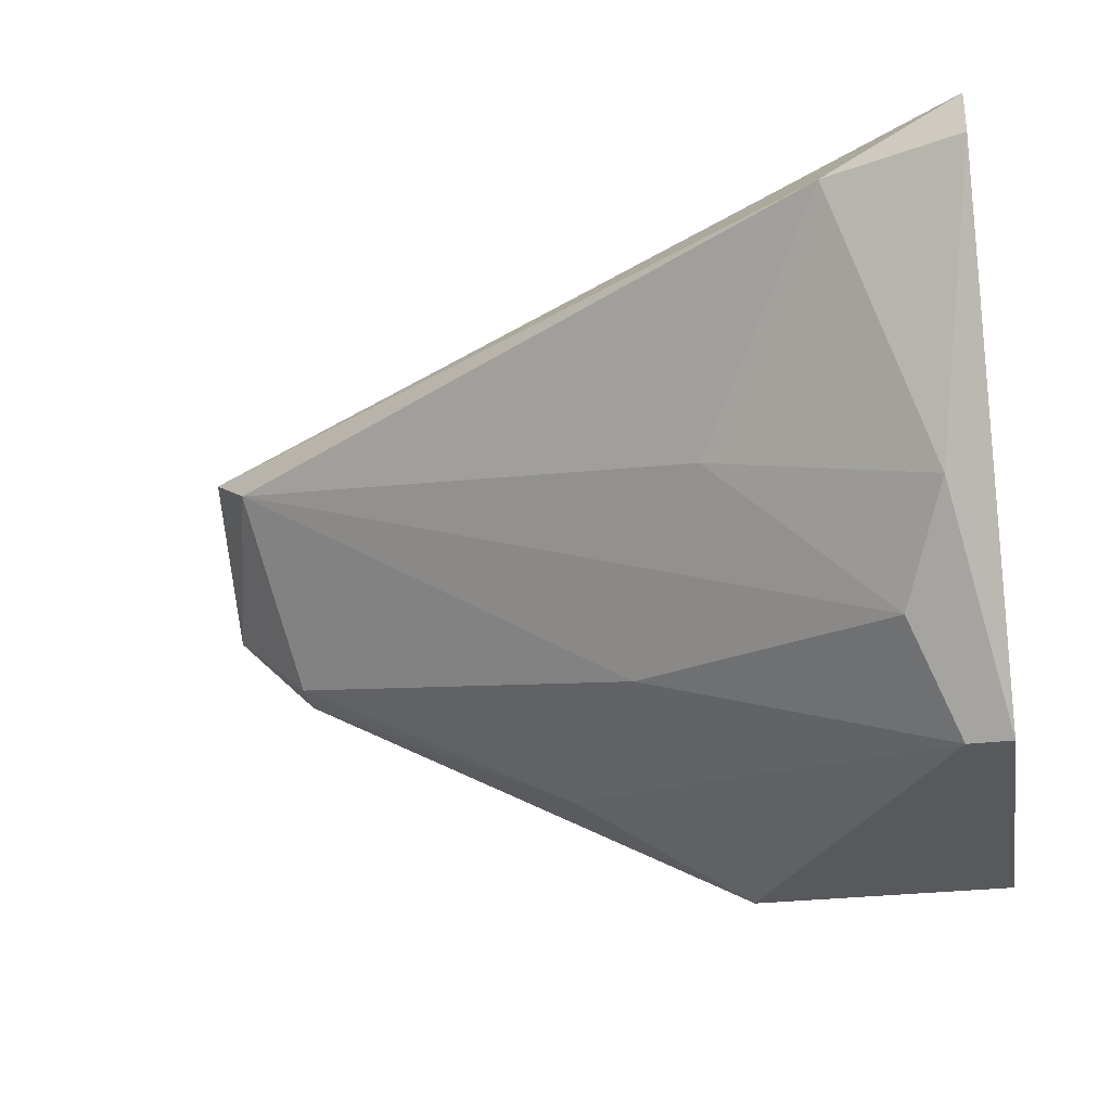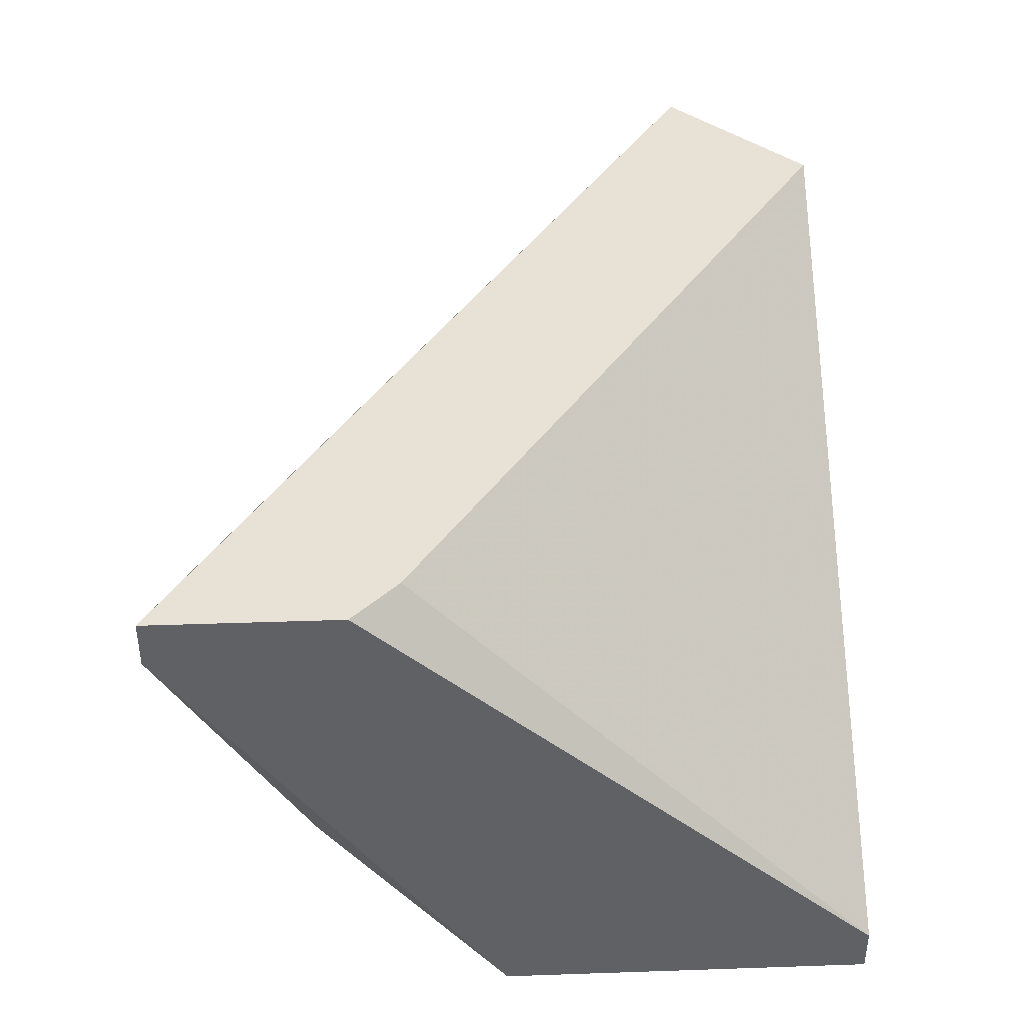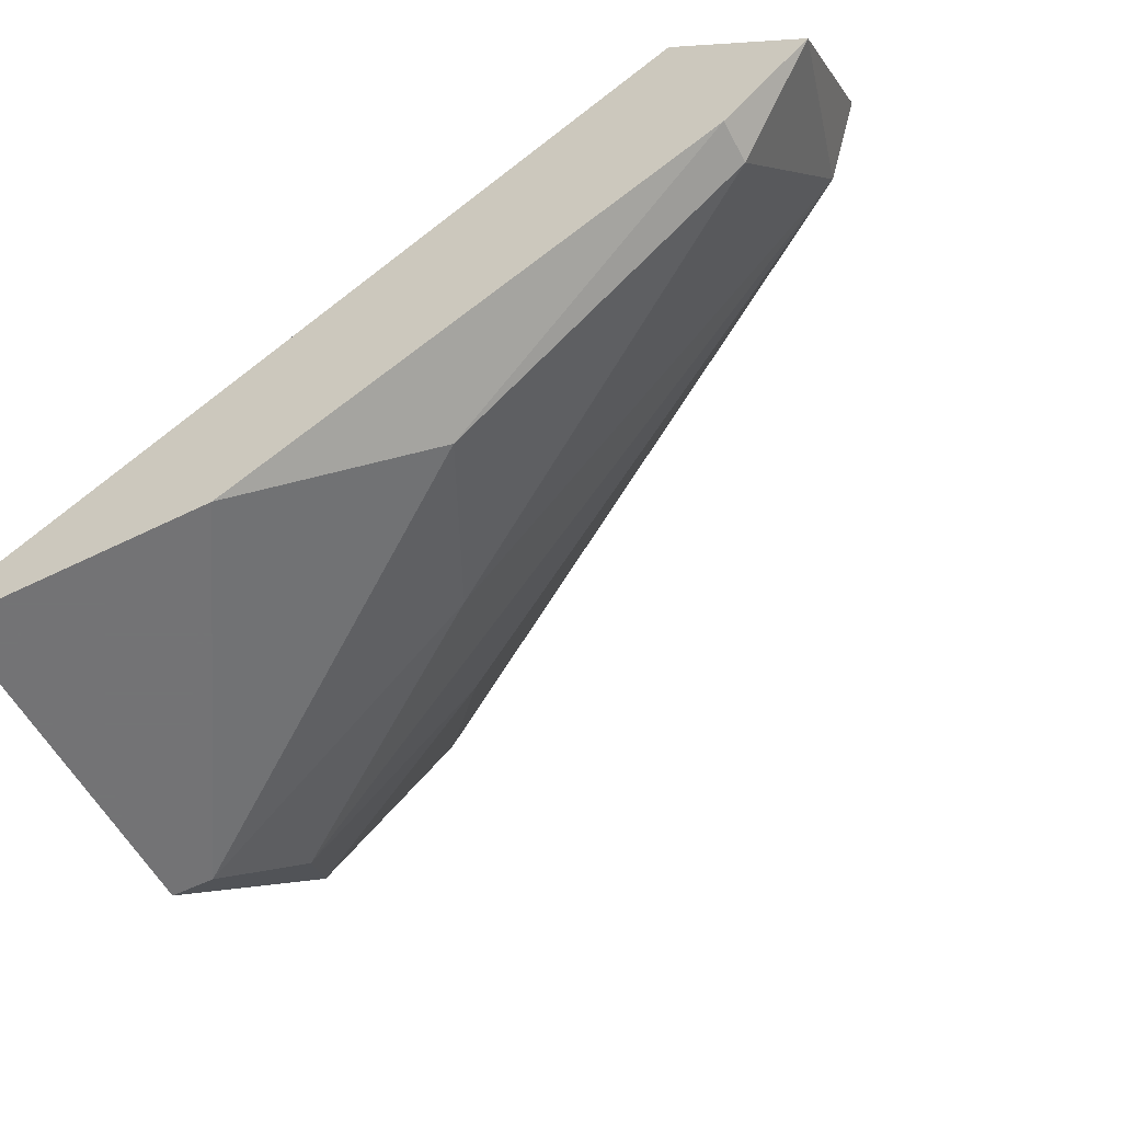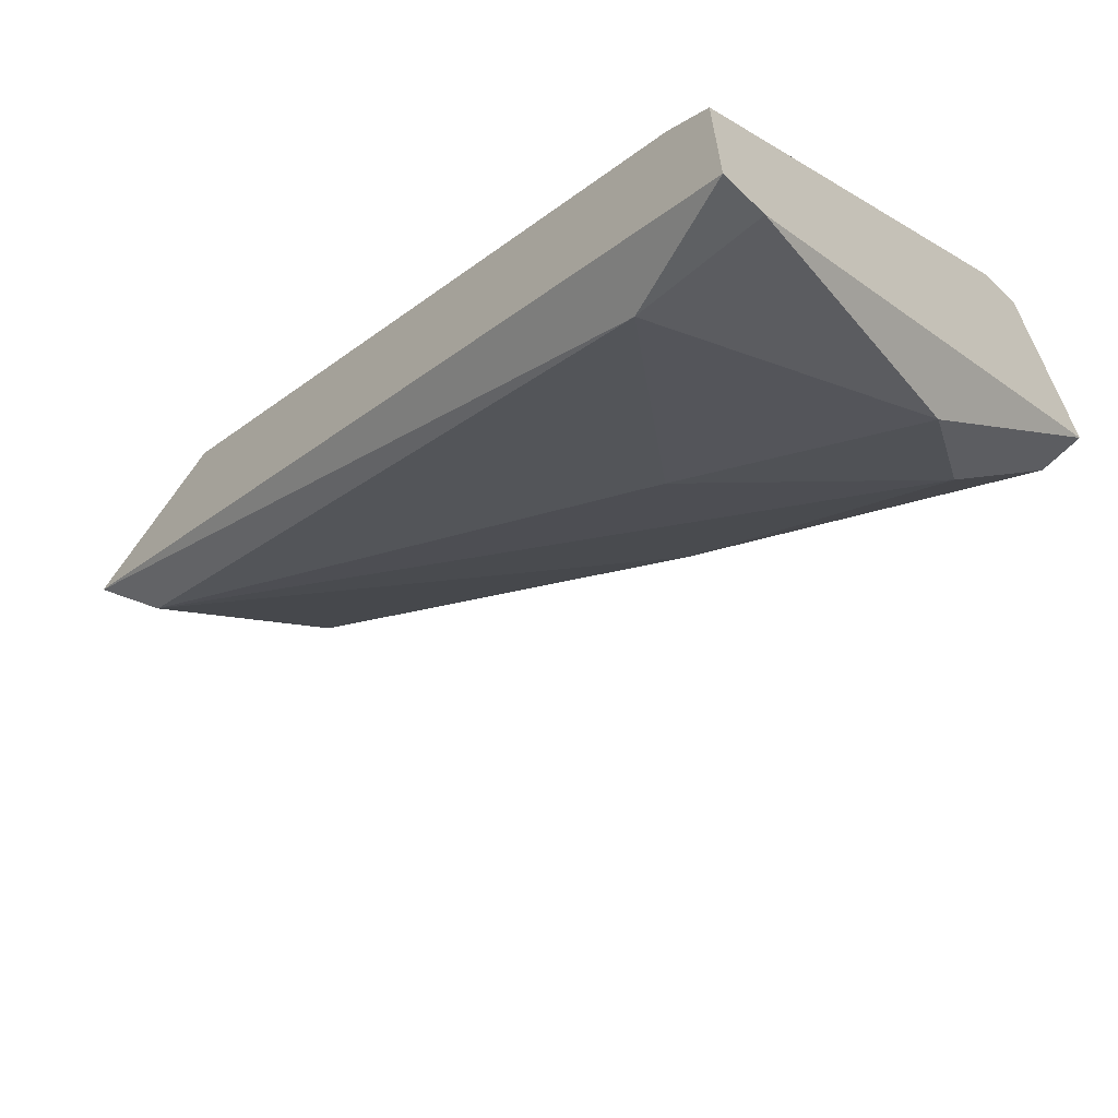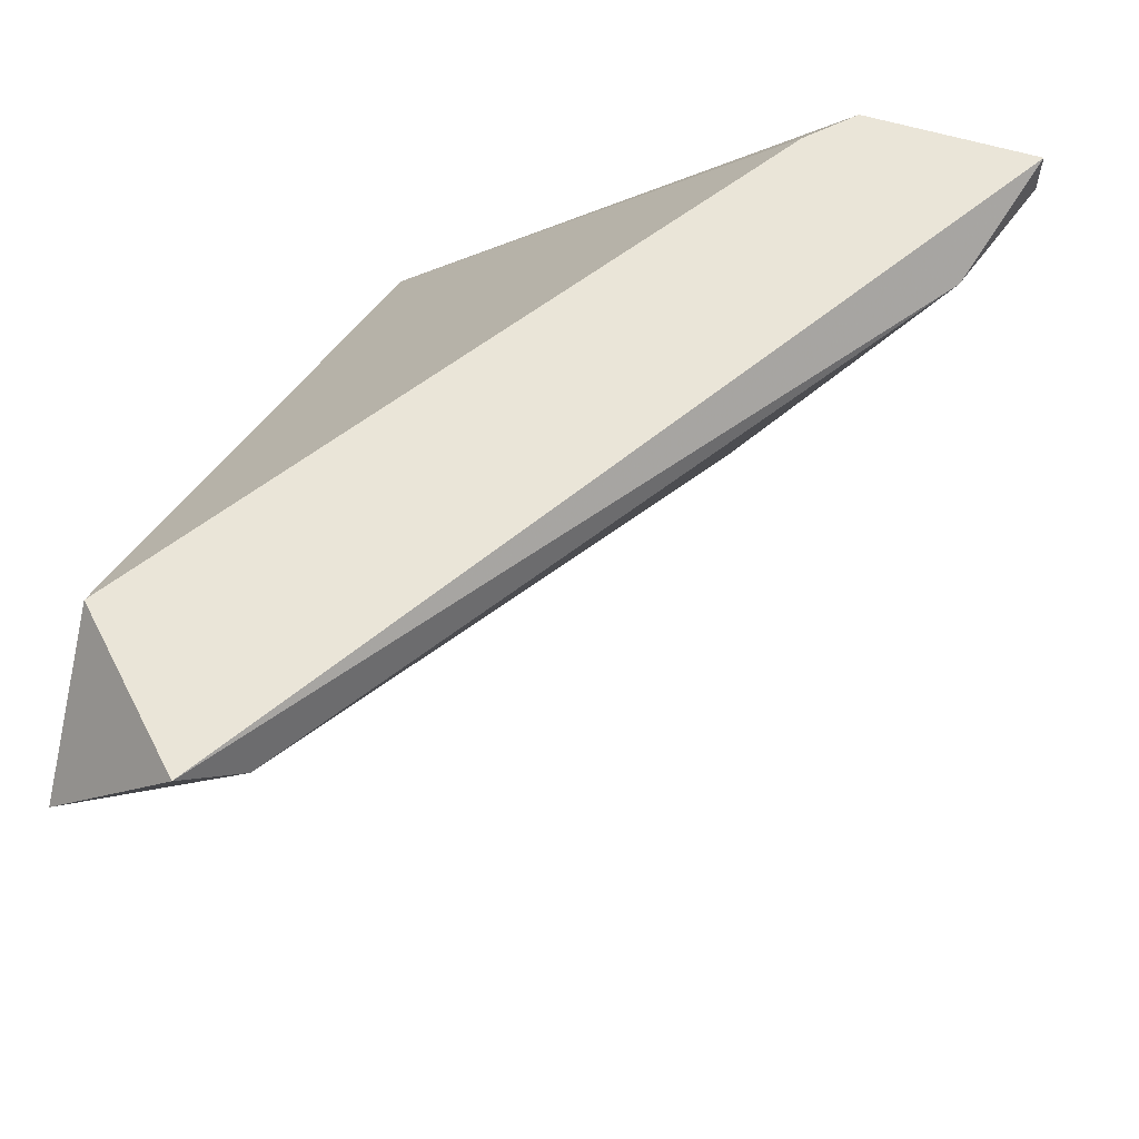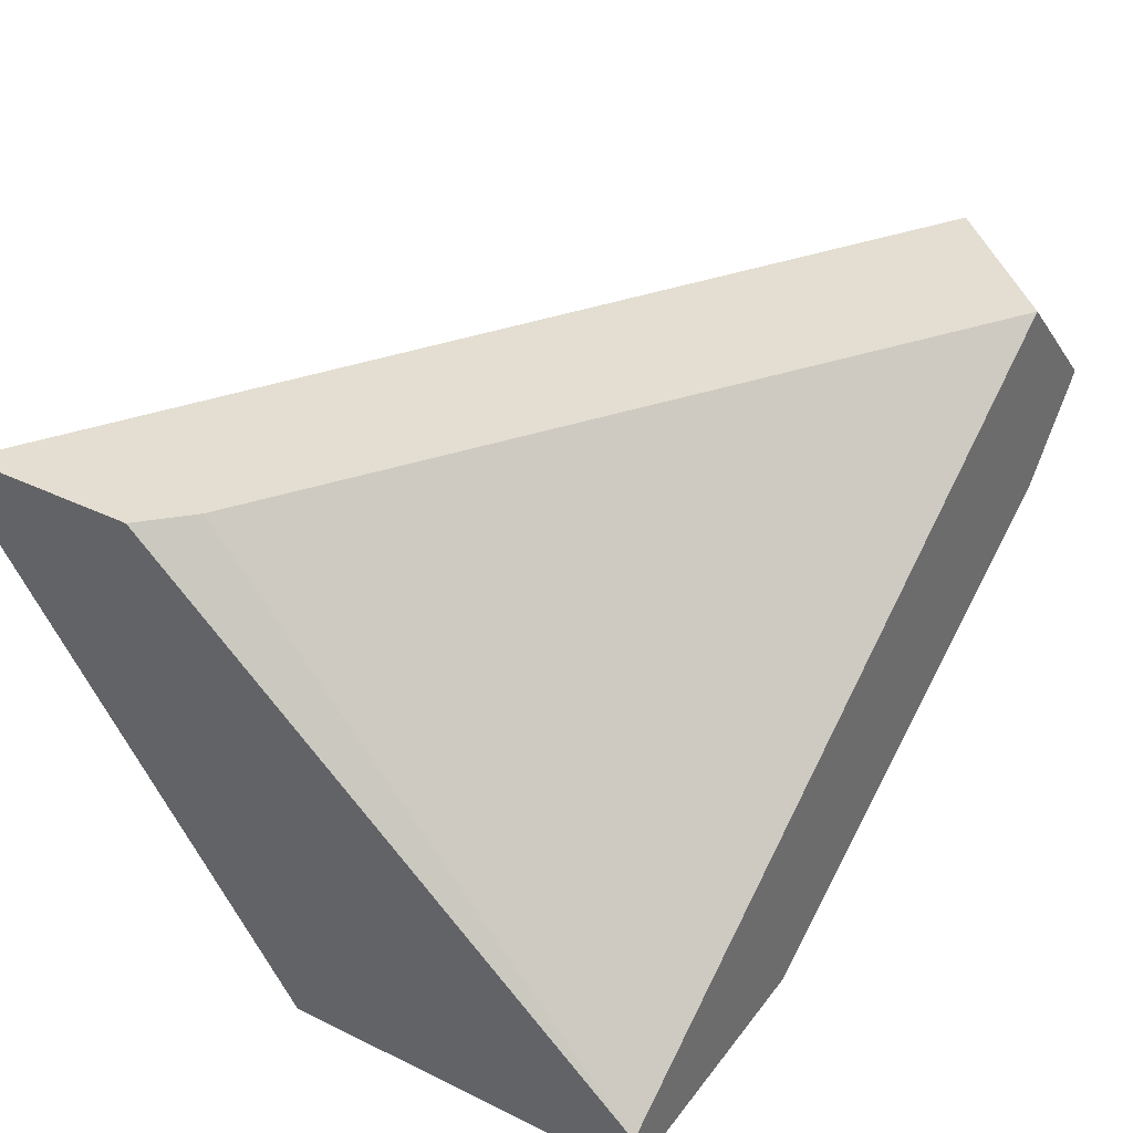
<metadata>
{"format":"obj","ext":"obj","renderer":"f3d","projection":"perspective","resolution":1024,"background":"white","views":[{"elev":-30.0,"azim":-170.5,"up":"+Y"},{"elev":40.3,"azim":-92.4,"up":"+Y"},{"elev":-56.0,"azim":27.4,"up":"+Y"},{"elev":-64.1,"azim":-134.2,"up":"+Z"},{"elev":59.1,"azim":107.4,"up":"+Y"},{"elev":36.3,"azim":-57.7,"up":"+Y"}]}
</metadata>
<code>
v 0.05645 -0.003991 3.8e-05
v 0.05645 -0.008169 0.004214
v 0.04115 -0.01512 -0.004138
v 0.05506 -0.005383 -0.001353
v 0.03419 -0.005383 -0.01527
v 0.03141 -0.003991 -0.009699
v 0.03141 -0.0193 -0.006917
v 0.03141 -0.01373 -0.01248
v 0.0328 -0.01651 -0.009699
v 0.05366 -0.01095 0.004214
v 0.05366 -0.01095 0.002821
v 0.03002 -0.003991 -0.01109
v 0.03002 -0.003991 -0.01666
v 0.03002 -0.005383 -0.01666
v 0.03002 -0.01791 0.004214
v 0.03002 -0.0193 -0.006917
v 0.03002 -0.0193 0.004214
v 0.03837 -0.01095 -0.009699
v 0.03837 -0.0193 0.004214
v 0.05227 -0.003991 0.004214
v 0.04392 -0.01651 0.001429
f 8 5 18
f 13 14 15
f 15 10 20
f 20 13 6
f 15 20 6
f 10 15 19
f 14 13 5
f 13 20 1
f 4 5 1
f 5 13 1
f 15 14 16
f 7 19 16
f 10 19 21
f 19 7 21
f 11 10 21
f 9 7 8
f 14 5 8
f 16 14 8
f 7 16 8
f 19 15 17
f 15 16 17
f 16 19 17
f 20 10 2
f 1 20 2
f 4 1 2
f 10 11 2
f 11 4 2
f 13 15 12
f 6 13 12
f 15 6 12
f 7 9 3
f 9 4 3
f 4 11 3
f 21 7 3
f 11 21 3
f 4 9 18
f 5 4 18
f 9 8 18

</code>
